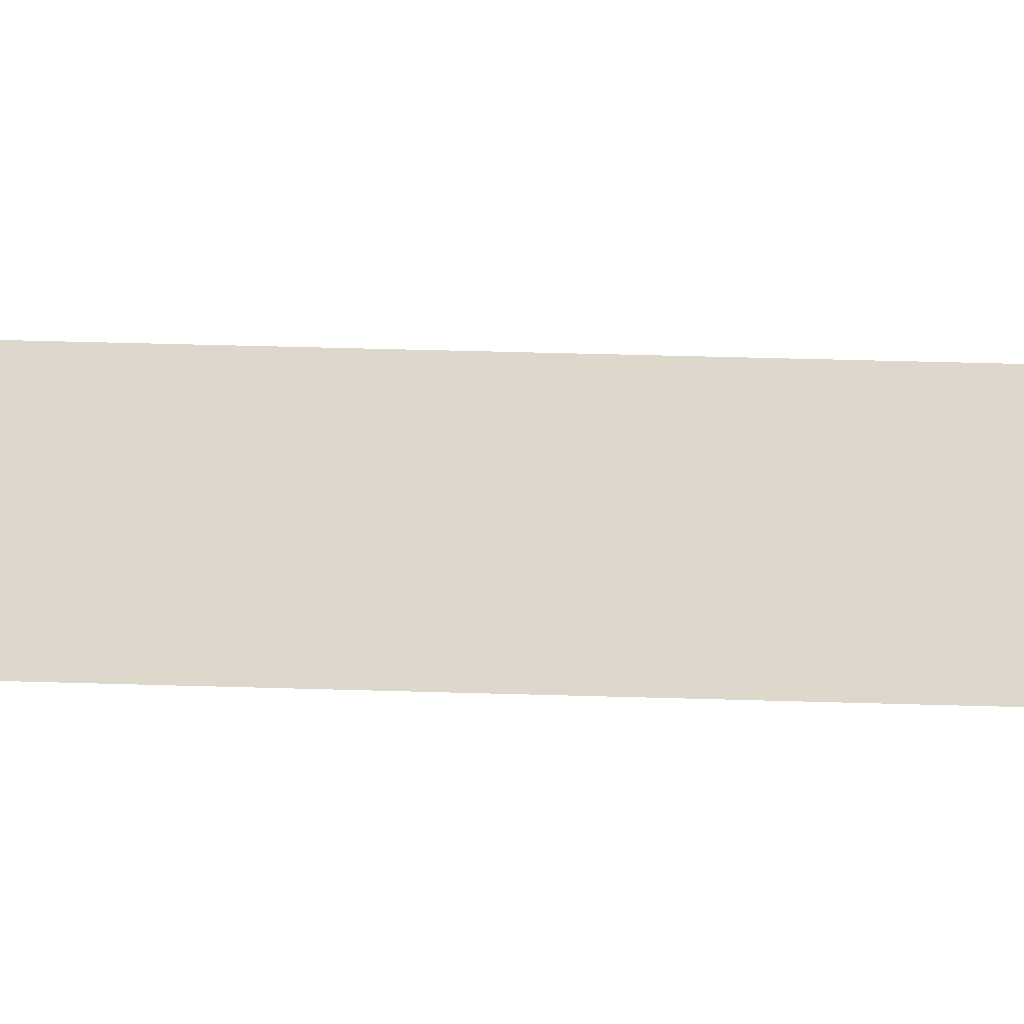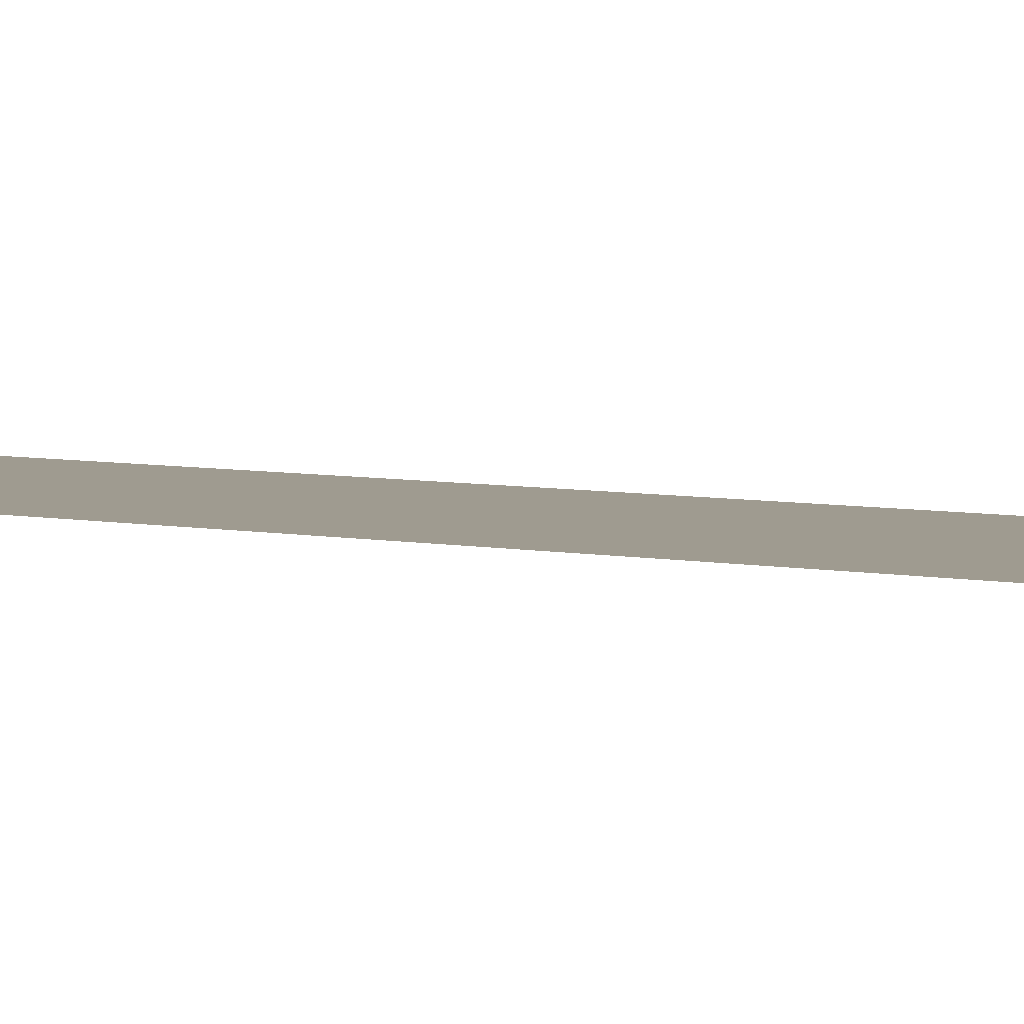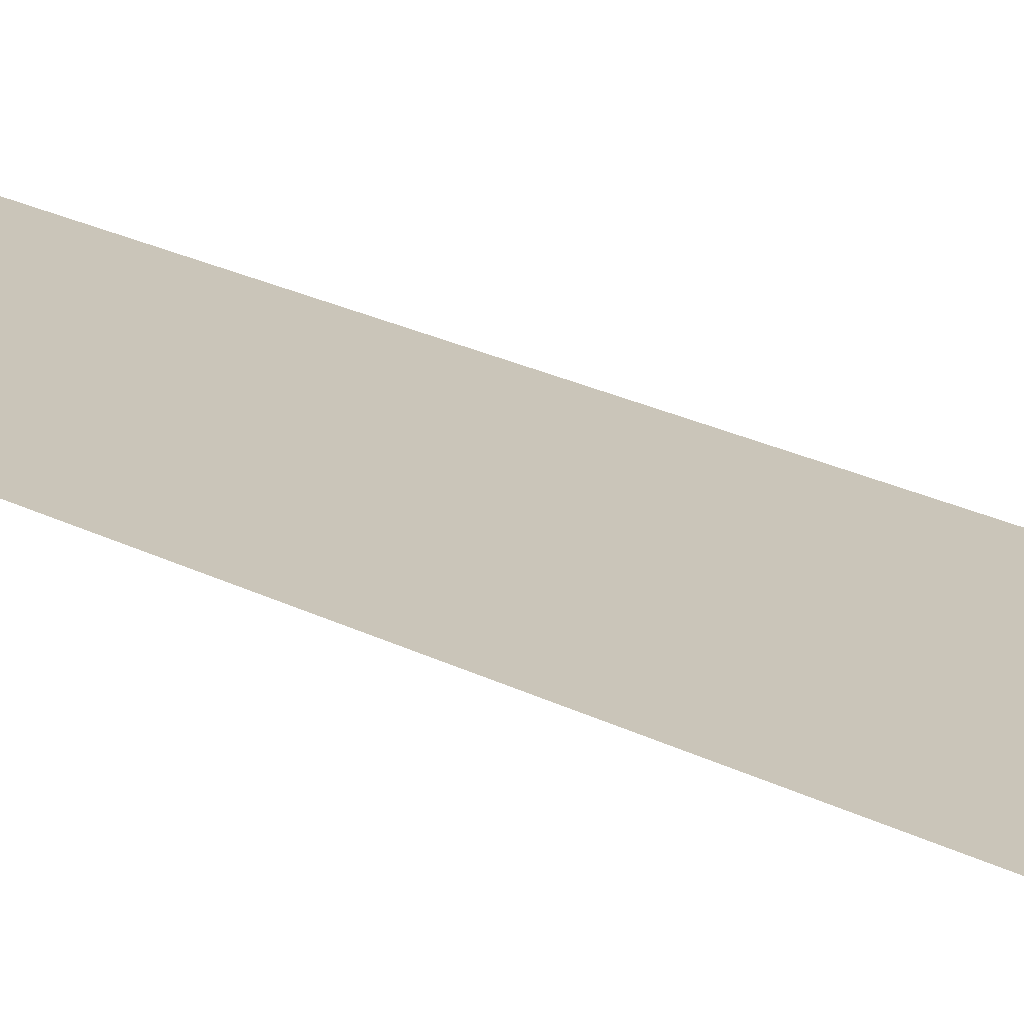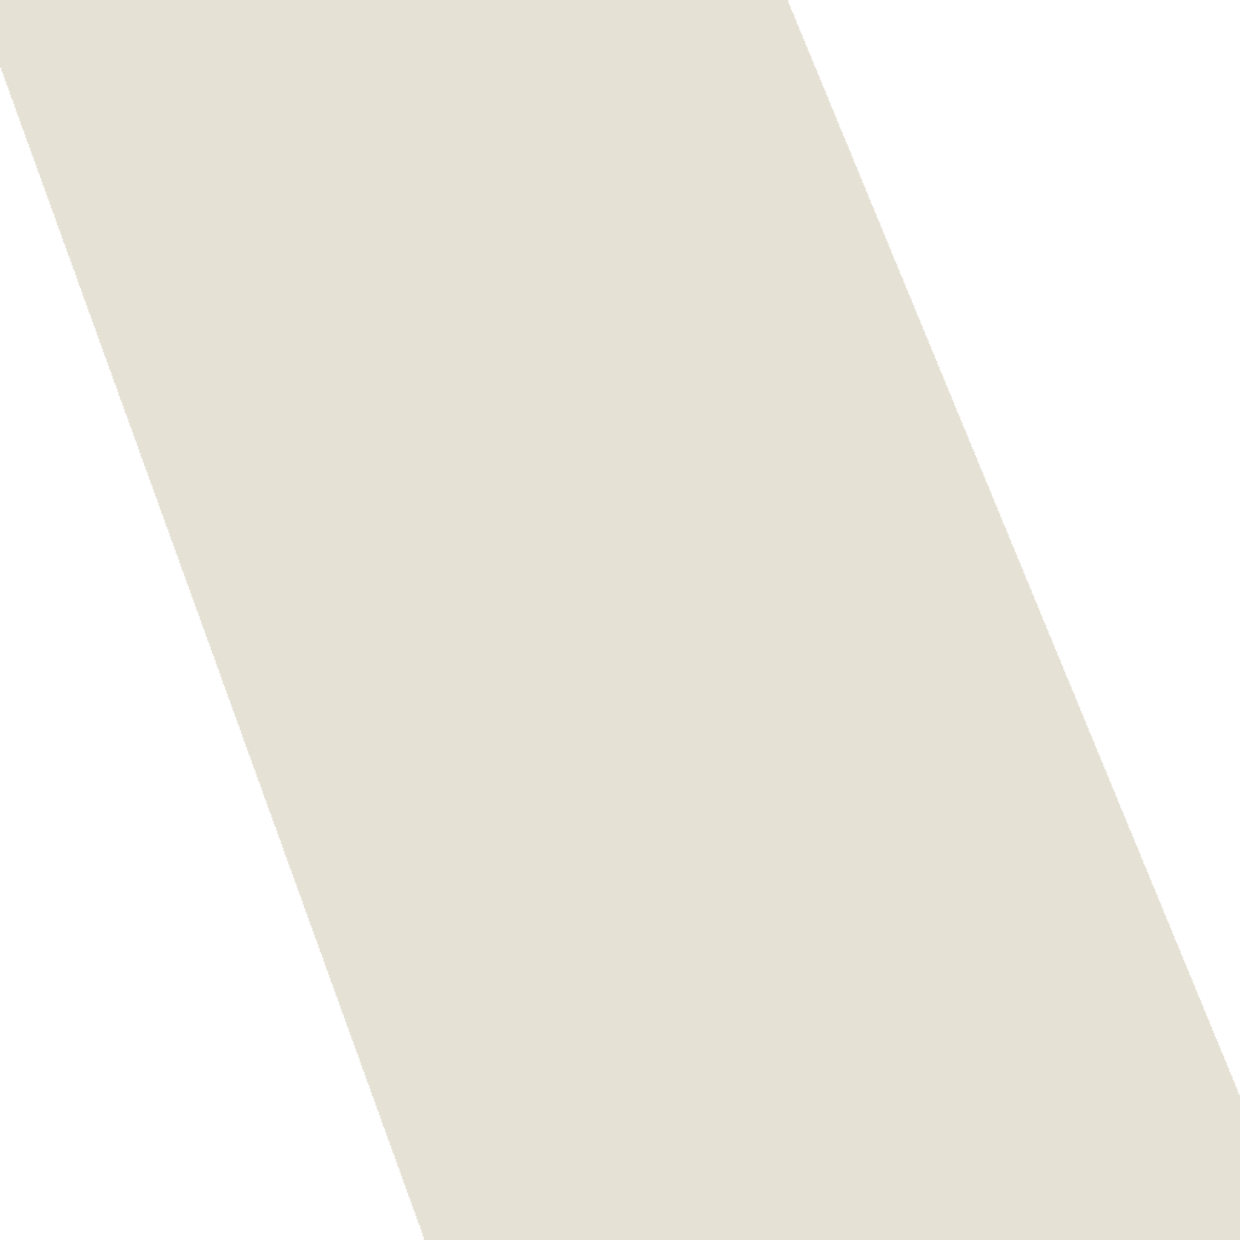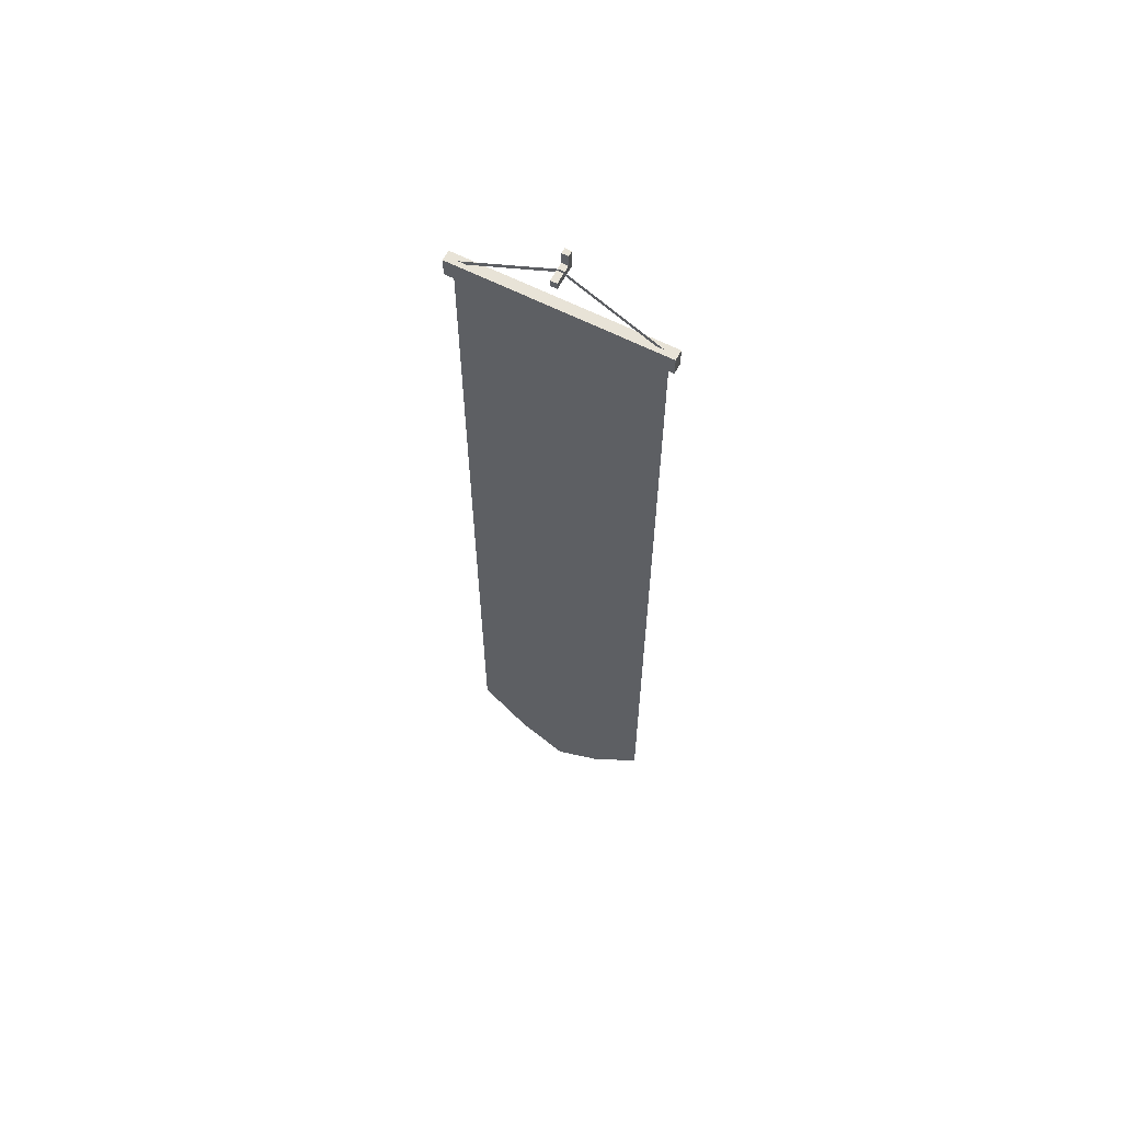
<metadata>
{"format":"obj","ext":"obj","renderer":"f3d","projection":"perspective","resolution":1024,"background":"white","views":[{"elev":31.2,"azim":92.7,"up":"+Z"},{"elev":4.1,"azim":131.0,"up":"+Z"},{"elev":20.6,"azim":-45.6,"up":"+Z"},{"elev":64.1,"azim":-19.2,"up":"+Z"},{"elev":62.3,"azim":-152.5,"up":"+Y"}]}
</metadata>
<code>
v -39.55 -15.43 1.204
v 39.55 -15.43 1.204
v -39.55 -22.67 1.204
v 39.55 -22.67 1.204
v -39.55 -22.67 1.204
v 39.55 -15.43 1.204
v 39.55 -15.43 5.204
v -39.55 -15.43 5.204
v -39.55 -22.67 5.204
v 39.55 -15.43 5.204
v -39.55 -22.67 5.204
v 39.55 -22.67 5.204
v 39.55 -22.67 5.204
v -39.55 -22.67 5.204
v -39.55 -22.67 1.204
v 39.55 -22.67 5.204
v -39.55 -22.67 1.204
v 39.55 -22.67 1.204
v 39.55 -22.67 5.204
v 39.55 -15.43 1.204
v 39.55 -15.43 5.204
v 39.55 -15.43 1.204
v 39.55 -22.67 5.204
v 39.55 -22.67 1.204
v -39.55 -15.43 5.204
v 39.55 -15.43 5.204
v 39.55 -15.43 1.204
v -39.55 -15.43 5.204
v 39.55 -15.43 1.204
v -39.55 -15.43 1.204
v -39.55 -22.67 5.204
v -39.55 -15.43 5.204
v -39.55 -15.43 1.204
v -39.55 -22.67 5.204
v -39.55 -15.43 1.204
v -39.55 -22.67 1.204
v -37.97 -16.89 3.025
v -3.1e-05 1.233 3.025
v -3.1e-05 2.69 3.025
v -3.1e-05 1.233 3.025
v -37.97 -16.89 3.025
v -37.97 -18.35 3.025
v 37.97 -16.89 3.025
v -3.1e-05 2.69 3.025
v -3.1e-05 1.233 3.025
v 37.97 -16.89 3.025
v -3.1e-05 1.233 3.025
v 37.97 -18.35 3.025
v 1.21 -1.33 -1.061
v -1.21 -1.33 -1.061
v 1.21 1.351 -1.061
v -1.21 -1.33 -1.061
v -1.21 1.351 -1.061
v 1.21 1.351 -1.061
v -1.21 -1.33 8.177
v -1.21 -1.33 -1.061
v 1.21 -1.33 8.177
v 1.21 -1.33 8.177
v -1.21 -1.33 -1.061
v 1.21 -1.33 -1.061
v 1.21 -1.33 8.177
v 1.21 -1.33 -1.061
v 1.21 1.351 6.095
v 1.21 1.351 6.095
v 1.21 -1.33 -1.061
v 1.21 1.351 -1.061
v 1.21 1.351 6.095
v 1.21 1.351 -1.061
v -1.21 1.351 6.095
v -1.21 1.351 6.095
v 1.21 1.351 -1.061
v -1.21 1.351 -1.061
v -1.21 1.351 6.095
v -1.21 -1.33 -1.061
v -1.21 -1.33 8.177
v -1.21 -1.33 -1.061
v -1.21 1.351 6.095
v -1.21 1.351 -1.061
v -1.21 6.11 8.177
v 1.21 6.11 8.177
v 1.21 6.11 6.095
v -1.21 6.11 8.177
v 1.21 6.11 6.095
v -1.21 6.11 6.095
v -1.21 1.351 6.095
v -1.21 6.11 6.095
v 1.21 1.351 6.095
v 1.21 1.351 6.095
v -1.21 6.11 6.095
v 1.21 6.11 6.095
v -1.21 -1.33 8.177
v -1.21 6.11 8.177
v -1.21 1.351 6.095
v -1.21 1.351 6.095
v -1.21 6.11 8.177
v -1.21 6.11 6.095
v -1.21 6.11 8.177
v -1.21 -1.33 8.177
v 1.21 6.11 8.177
v 1.21 6.11 8.177
v -1.21 -1.33 8.177
v 1.21 -1.33 8.177
v 1.21 1.351 6.095
v 1.21 6.11 8.177
v 1.21 -1.33 8.177
v 1.21 6.11 8.177
v 1.21 1.351 6.095
v 1.21 6.11 6.095
v 37.2 -22.72 3.204
v -36.74 -180.1 3.204
v 37.2 -180.2 3.204
v -36.74 -180.1 3.204
v 37.2 -22.72 3.204
v -36.74 -22.72 3.204
v 18.71 -358.5 3.204
v 37.2 -338.8 3.204
v 37.2 -180.2 3.204
v -36.74 -180.1 3.204
v 18.71 -358.5 3.204
v 37.2 -180.2 3.204
v 18.71 -358.5 3.204
v -36.74 -180.1 3.204
v 0.2263 -370.3 3.204
v -18.26 -358.5 3.204
v 0.2263 -370.3 3.204
v -36.74 -180.1 3.204
v -18.26 -358.5 3.204
v -36.74 -180.1 3.204
v -36.74 -338.8 3.204
g UnrealEdObject
f 1 2 3
f 4 5 6
f 7 8 9
f 10 11 12
f 13 14 15
f 16 17 18
f 19 20 21
f 22 23 24
f 25 26 27
f 28 29 30
f 31 32 33
f 34 35 36
f 37 38 39
f 40 41 42
f 43 44 45
f 46 47 48
f 49 50 51
f 52 53 54
f 55 56 57
f 58 59 60
f 61 62 63
f 64 65 66
f 67 68 69
f 70 71 72
f 73 74 75
f 76 77 78
f 79 80 81
f 82 83 84
f 85 86 87
f 88 89 90
f 91 92 93
f 94 95 96
f 97 98 99
f 100 101 102
f 103 104 105
f 106 107 108
f 109 110 111
f 112 113 114
f 115 116 117
f 118 119 120
f 121 122 123
f 124 125 126
f 127 128 129
g

</code>
